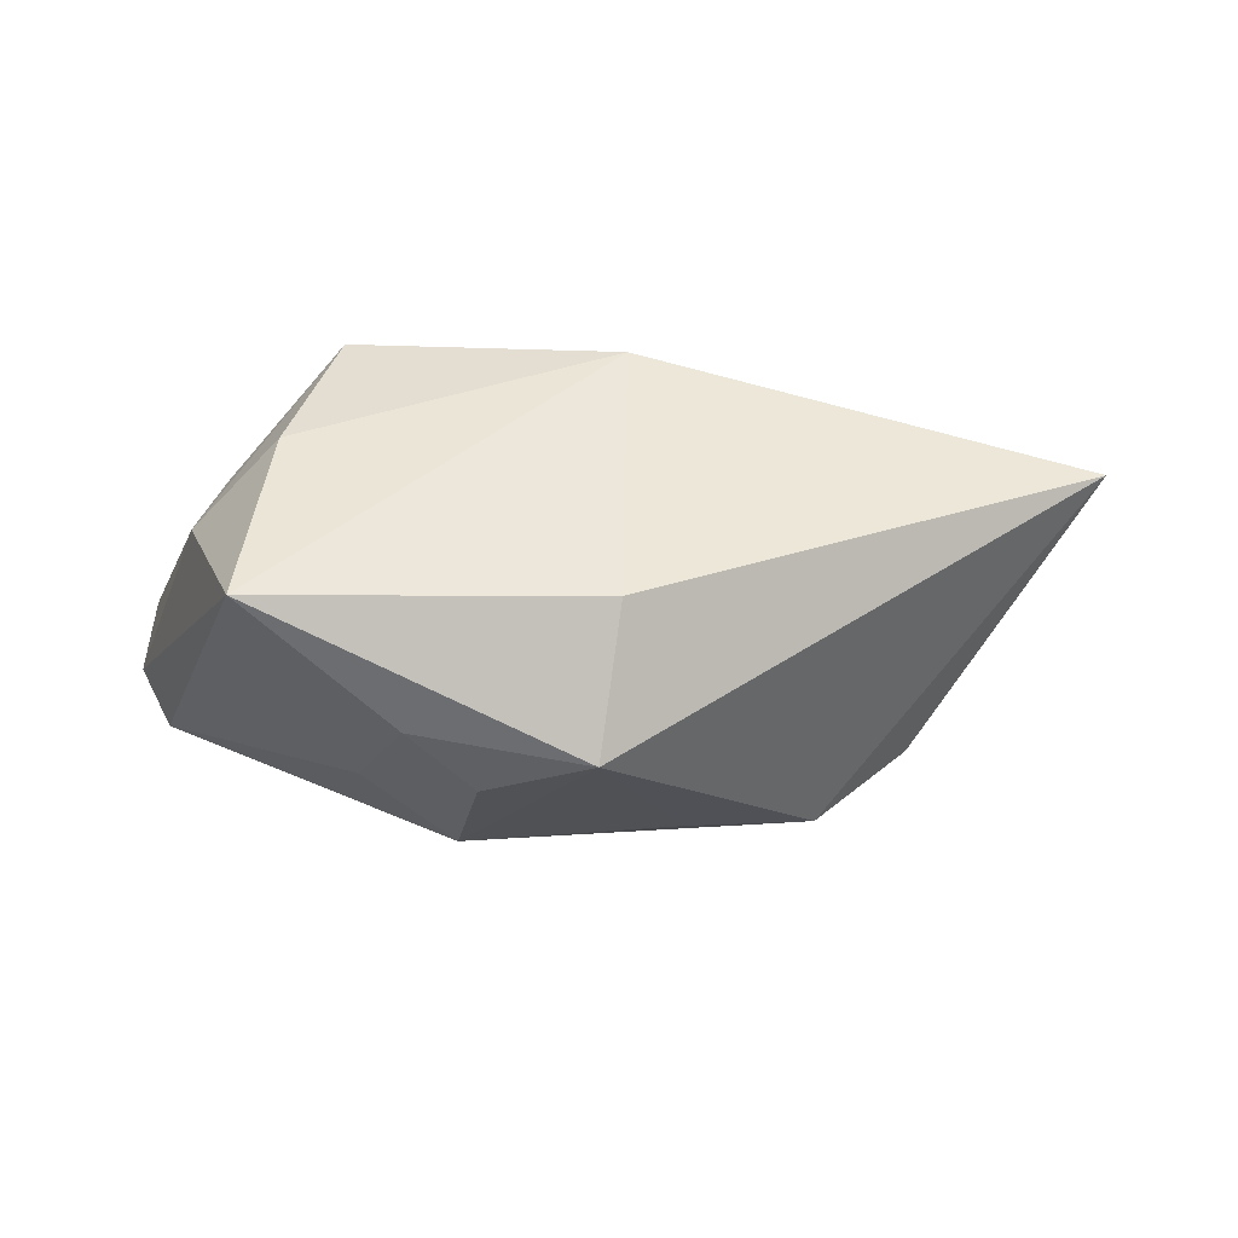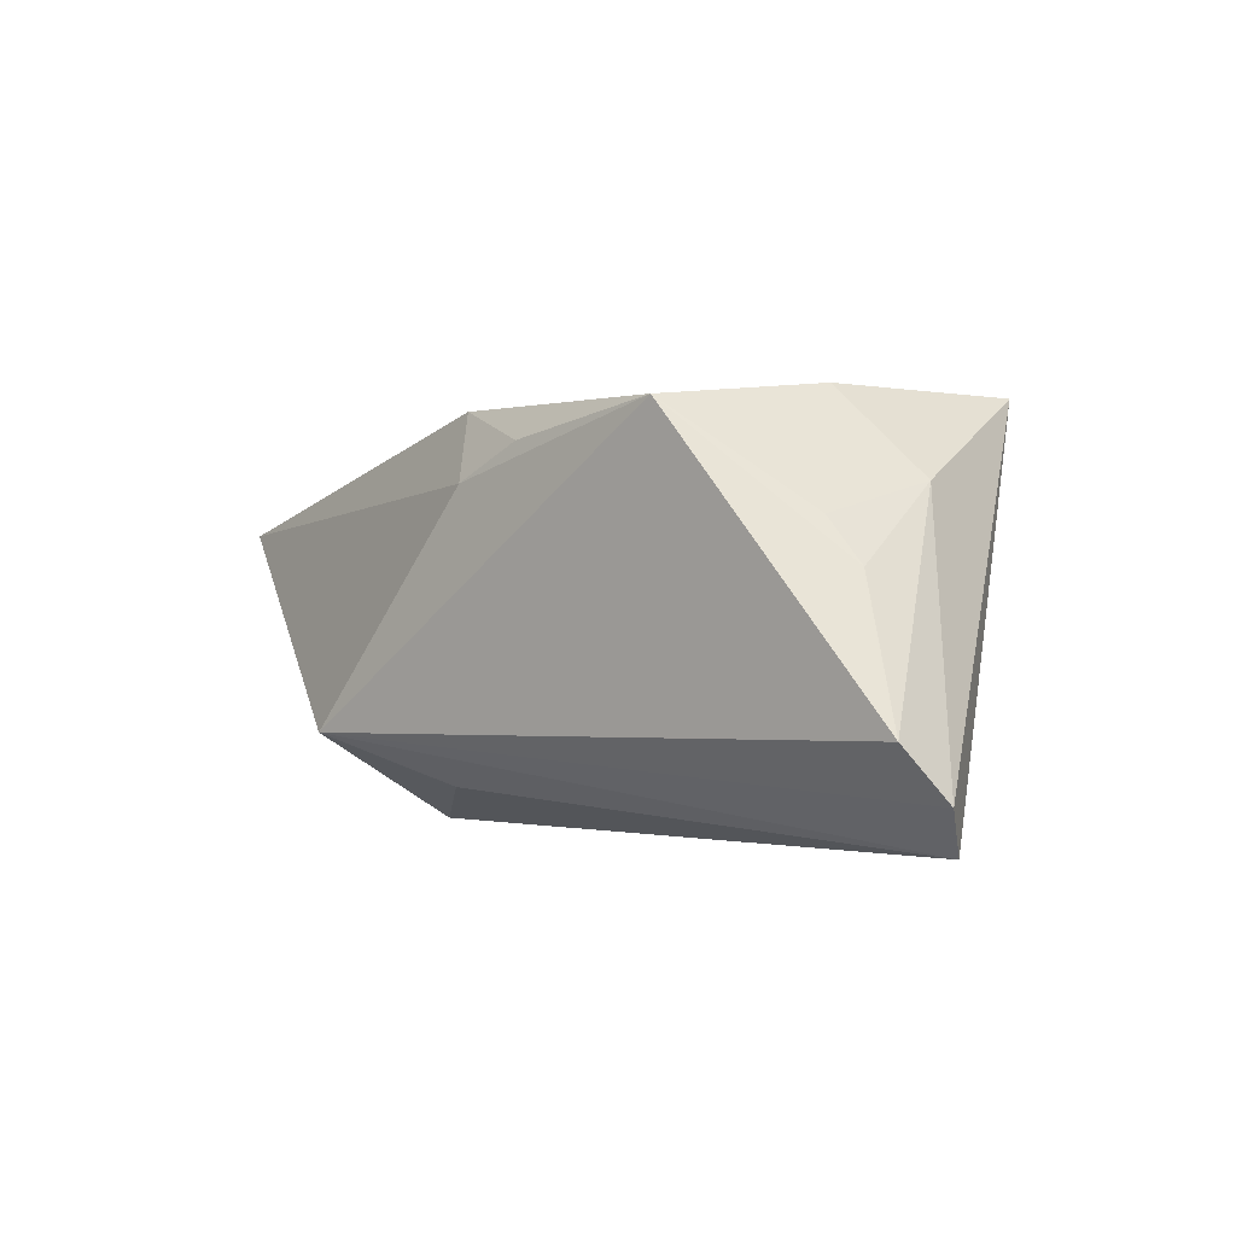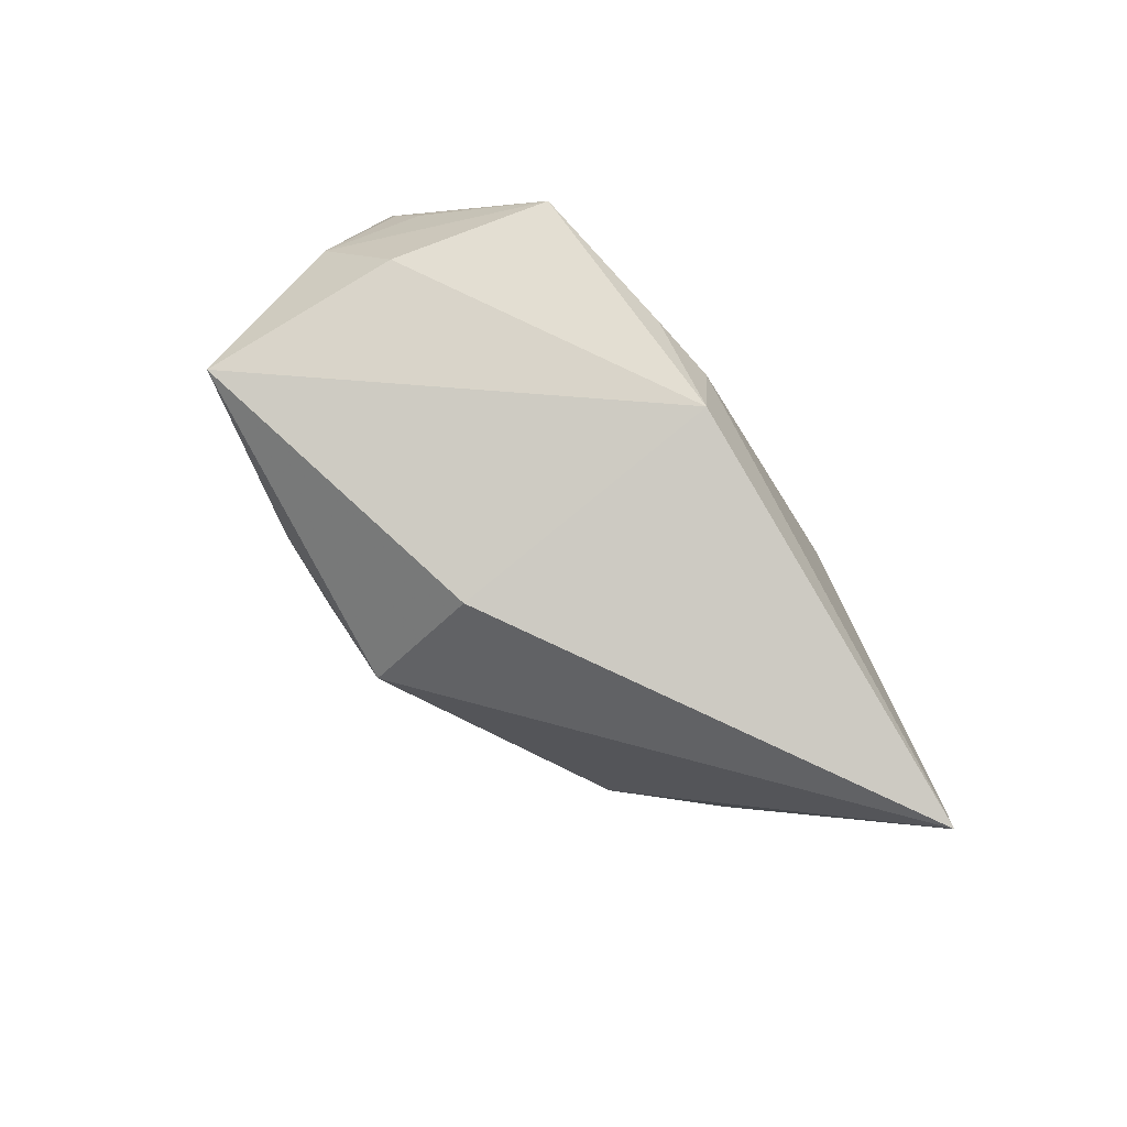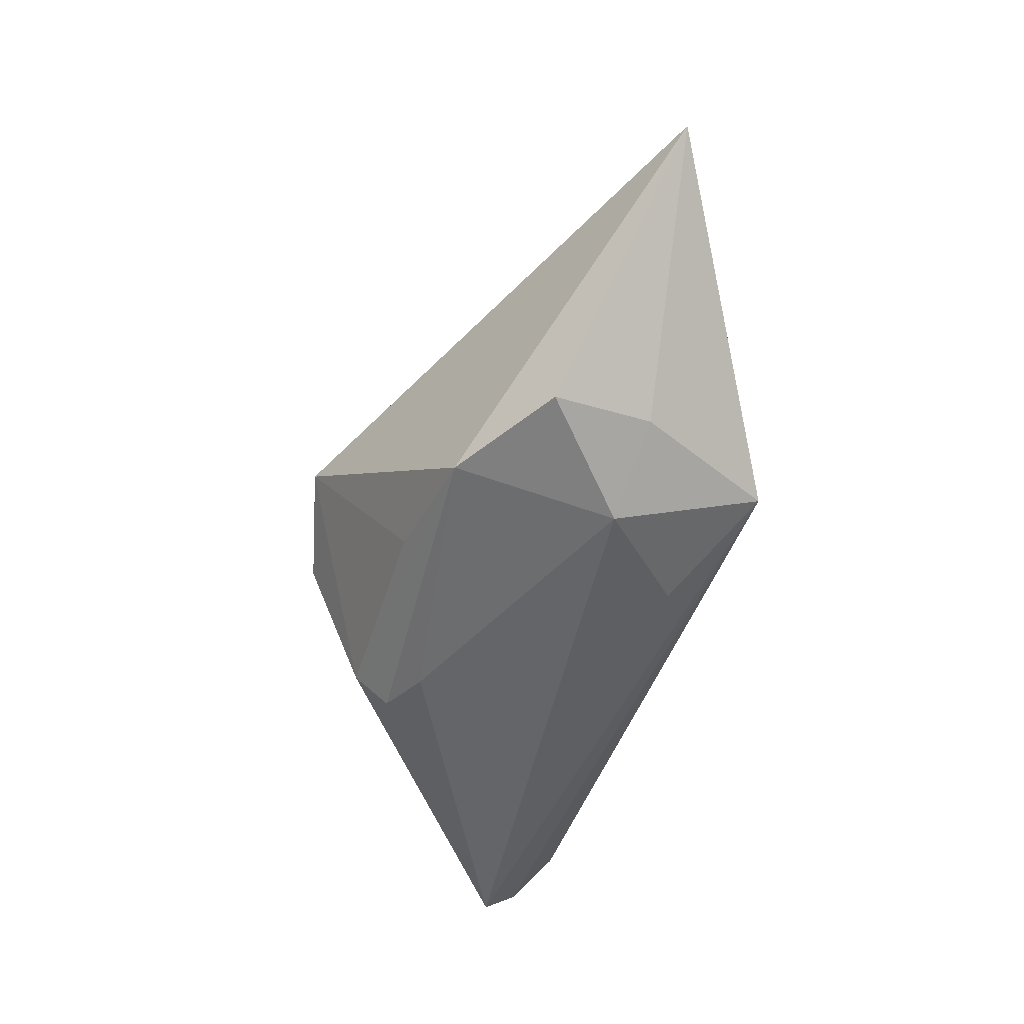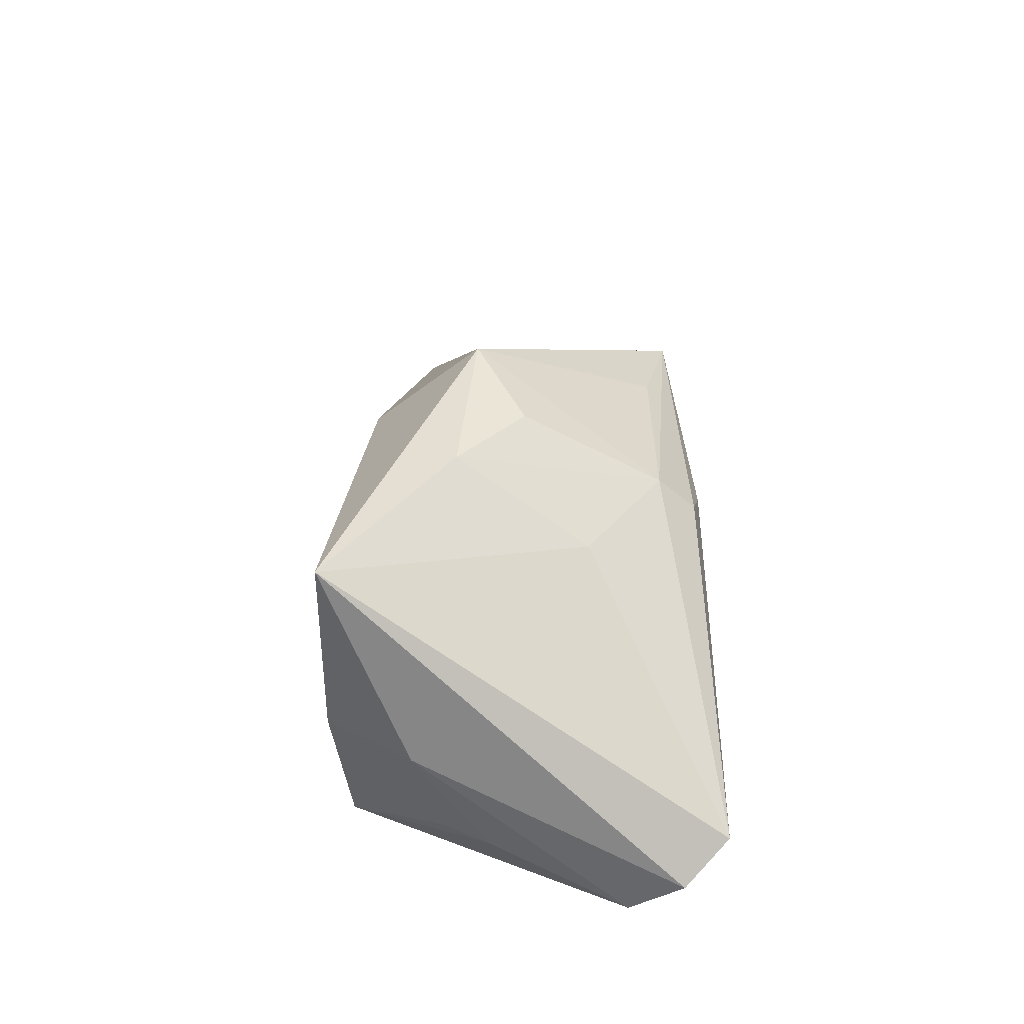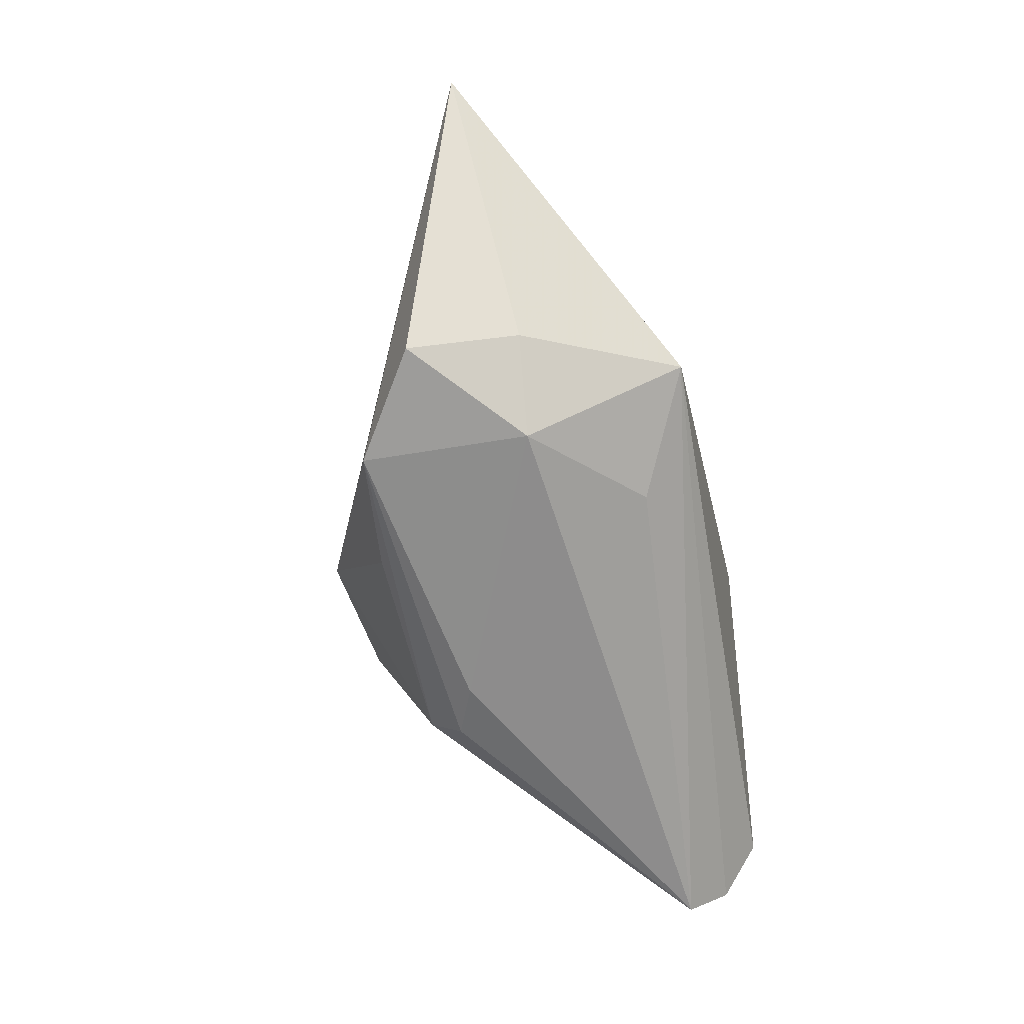
<metadata>
{"format":"obj","ext":"obj","renderer":"f3d","projection":"perspective","resolution":1024,"background":"white","views":[{"elev":43.0,"azim":173.6,"up":"+Z"},{"elev":-0.8,"azim":42.2,"up":"+Z"},{"elev":73.4,"azim":-135.9,"up":"+Z"},{"elev":-51.4,"azim":-106.4,"up":"+Z"},{"elev":30.5,"azim":88.3,"up":"+Y"},{"elev":-64.3,"azim":-76.0,"up":"+Z"}]}
</metadata>
<code>
v -0.01316 0.02046 -0.01862
v 0.01114 0.02885 -0.0006271
v 0.03583 0.02164 0.02478
v -0.005995 0.01979 0.01868
v -0.04282 0.008829 -0.02122
v 0.005999 0.0131 -0.02393
v 0.01275 0.01619 -0.02251
v -0.0108 -0.01751 0.02357
v 0.002297 -0.02312 0.01916
v -0.06664 -0.002398 0.01189
v -0.01426 -0.01601 -0.01902
v 0.01885 0.02739 0.008064
v 0.0245 0.01758 -0.008044
v 0.04203 -0.01448 0.004826
v -0.002031 0.03205 0.005092
v 0.01365 0.02068 -0.01774
v 0.0302 -0.004145 0.02482
v 0.04135 -0.001964 0.01406
v -0.03937 -0.004998 -0.01645
v 0.02258 -0.02419 0.02256
v -0.006104 -0.02342 0.01491
v -0.02975 0.01802 -0.02249
v 0.04927 -0.01901 -0.01206
v -0.02865 -0.003394 -0.02393
v -0.02869 -0.02419 -0.01292
v 0.04909 -0.008545 -0.02393
v 0.03771 -0.01509 0.01022
v 0.05192 -0.01368 -0.01849
f 28 26 3
f 23 20 25
f 26 28 25
f 25 28 23
f 15 22 10
f 18 28 3
f 23 28 18
f 3 15 4
f 4 15 10
f 4 8 3
f 10 8 4
f 3 8 17
f 17 8 20
f 17 18 3
f 20 18 17
f 21 25 20
f 10 25 21
f 21 8 10
f 14 20 23
f 23 18 14
f 26 25 11
f 11 24 26
f 25 24 11
f 10 22 5
f 22 24 5
f 12 15 3
f 12 2 15
f 15 2 16
f 16 7 22
f 26 7 16
f 2 12 16
f 20 8 9
f 9 21 20
f 8 21 9
f 27 18 20
f 20 14 27
f 27 14 18
f 19 24 25
f 19 5 24
f 19 25 10
f 10 5 19
f 6 24 22
f 22 7 6
f 26 24 6
f 6 7 26
f 22 15 1
f 1 16 22
f 15 16 1
f 3 26 13
f 26 16 13
f 13 12 3
f 13 16 12

</code>
